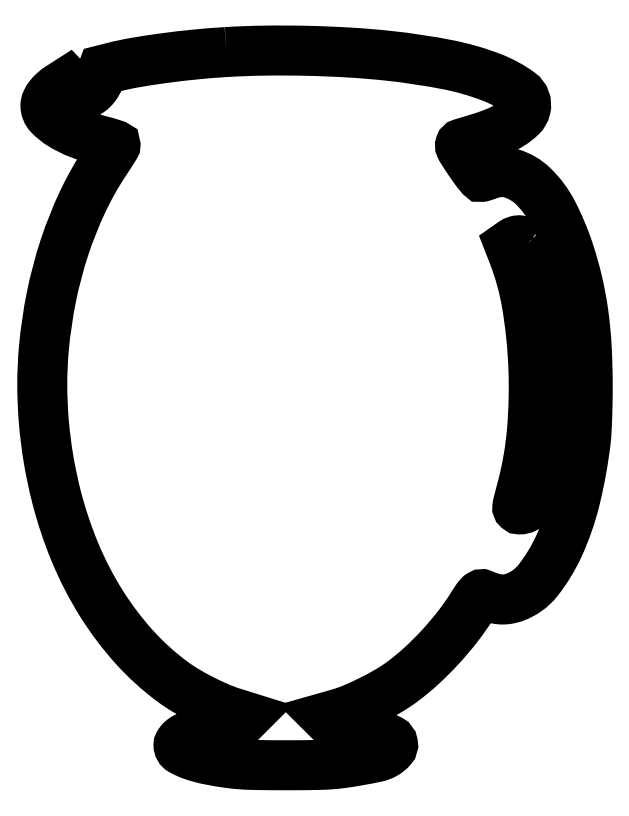
<metadata>
{"format":"dxf","ext":"dxf","renderer":"ezdxf+matplotlib","layout":"modelspace","background":"white","min_lineweight":24,"dpi":150}
</metadata>
<code>
0
SECTION
2
ENTITIES
0
POLYLINE
8
0
66
1
70
1
0
VERTEX
8
0
10
118.2
20
458.9
42
0.009492
0
VERTEX
8
0
10
98.46
20
457.3
42
0.008752
0
VERTEX
8
0
10
78.23
20
455
42
0.009103
0
VERTEX
8
0
10
59.76
20
452.2
42
0.0194
0
VERTEX
8
0
10
45.63
20
449.2
42
0
0
VERTEX
8
0
10
38.75
20
447.4
42
0
0
VERTEX
8
0
10
36.82
20
442.3
42
-0.05096
0
VERTEX
8
0
10
34.84
20
438.2
42
-0.05976
0
VERTEX
8
0
10
32.17
20
434.9
42
-0.06843
0
VERTEX
8
0
10
29.18
20
432.7
42
-0.1252
0
VERTEX
8
0
10
26.27
20
432
42
-0.08914
0
VERTEX
8
0
10
24.92
20
432.2
42
-0.04922
0
VERTEX
8
0
10
23.42
20
433
42
-0.0403
0
VERTEX
8
0
10
21.78
20
434.2
42
-0.02423
0
VERTEX
8
0
10
20.04
20
435.8
42
0
0
VERTEX
8
0
10
16.38
20
439.7
42
0
0
VERTEX
8
0
10
11.18
20
436.3
42
0.03841
0
VERTEX
8
0
10
7.512
20
433.6
42
0.04698
0
VERTEX
8
0
10
4.576
20
430.4
42
0.05353
0
VERTEX
8
0
10
2.639
20
427.3
42
0.1117
0
VERTEX
8
0
10
2.007
20
424.5
42
0.1928
0
VERTEX
8
0
10
4.439
20
418.4
42
0.06295
0
VERTEX
8
0
10
12.07
20
412.2
42
0.04828
0
VERTEX
8
0
10
23.7
20
406.4
42
0.02791
0
VERTEX
8
0
10
38.59
20
401.7
42
-0.005843
0
VERTEX
8
0
10
41.81
20
400.8
42
-0.009487
0
VERTEX
8
0
10
44.53
20
400
42
-0.003673
0
VERTEX
8
0
10
46.8
20
399.2
42
-0.3208
0
VERTEX
8
0
10
47
20
399
42
-0.14
0
VERTEX
8
0
10
46.89
20
398.6
42
-0.001048
0
VERTEX
8
0
10
45.06
20
395.6
42
-0.003811
0
VERTEX
8
0
10
42.93
20
392.3
42
-0.002423
0
VERTEX
8
0
10
40.4
20
388.4
42
0.03643
0
VERTEX
8
0
10
25.86
20
362.6
42
0.03061
0
VERTEX
8
0
10
14.24
20
333.4
42
0.02939
0
VERTEX
8
0
10
5.858
20
301.7
42
0.02734
0
VERTEX
8
0
10
1
20
268.5
42
0.02276
0
VERTEX
8
0
10
-0.04759
20
245.2
42
0.02087
0
VERTEX
8
0
10
0.9637
20
221.3
42
0.02059
0
VERTEX
8
0
10
3.996
20
197.2
42
0.02064
0
VERTEX
8
0
10
9.001
20
173.4
42
0.03651
0
VERTEX
8
0
10
21.12
20
137.1
42
0.04138
0
VERTEX
8
0
10
38
20
104.5
42
0.04351
0
VERTEX
8
0
10
59.11
20
76.55
42
0.05032
0
VERTEX
8
0
10
83.82
20
54.16
42
0.02501
0
VERTEX
8
0
10
92.27
20
48.56
42
0.01584
0
VERTEX
8
0
10
102.6
20
42.85
42
0.01588
0
VERTEX
8
0
10
113.2
20
37.85
42
0.0266
0
VERTEX
8
0
10
122.5
20
34.42
42
0
0
VERTEX
8
0
10
130.9
20
31.8
42
0
0
VERTEX
8
0
10
127.6
20
28.57
42
-0.03415
0
VERTEX
8
0
10
125.7
20
26.84
42
-0.06538
0
VERTEX
8
0
10
123.8
20
25.8
42
-0.05398
0
VERTEX
8
0
10
121.6
20
25.15
42
-0.01698
0
VERTEX
8
0
10
118.1
20
24.67
42
0.02098
0
VERTEX
8
0
10
110.4
20
23.54
42
0.01601
0
VERTEX
8
0
10
102.1
20
21.68
42
0.01473
0
VERTEX
8
0
10
94.72
20
19.54
42
0.07062
0
VERTEX
8
0
10
90.79
20
17.64
42
0.03678
0
VERTEX
8
0
10
89.53
20
16.65
42
0.03981
0
VERTEX
8
0
10
88.47
20
15.51
42
0.04335
0
VERTEX
8
0
10
87.73
20
14.39
42
0.1252
0
VERTEX
8
0
10
87.5
20
13.5
42
0.2693
0
VERTEX
8
0
10
89.43
20
10.17
42
0.04579
0
VERTEX
8
0
10
96.38
20
7.007
42
0.03504
0
VERTEX
8
0
10
106.9
20
4.148
42
0.01582
0
VERTEX
8
0
10
121
20
1.818
42
0.02743
0
VERTEX
8
0
10
133.8
20
0.8261
42
0.005613
0
VERTEX
8
0
10
156.5
20
0.5712
42
0.005613
0
VERTEX
8
0
10
179.2
20
0.8261
42
0.02743
0
VERTEX
8
0
10
192
20
1.818
42
0.02097
0
VERTEX
8
0
10
215
20
5.861
42
0.157
0
VERTEX
8
0
10
224.4
20
11.36
42
0.4898
0
VERTEX
8
0
10
223.4
20
16.97
42
0.06266
0
VERTEX
8
0
10
210.1
20
21.93
42
0.007396
0
VERTEX
8
0
10
206.2
20
22.77
42
0.005582
0
VERTEX
8
0
10
202
20
23.59
42
0.005646
0
VERTEX
8
0
10
198
20
24.27
42
0.01299
0
VERTEX
8
0
10
194.9
20
24.67
42
-0.01698
0
VERTEX
8
0
10
191.5
20
25.14
42
-0.05174
0
VERTEX
8
0
10
189.2
20
25.78
42
-0.06386
0
VERTEX
8
0
10
187.4
20
26.79
42
-0.03733
0
VERTEX
8
0
10
185.5
20
28.41
42
0
0
VERTEX
8
0
10
182.4
20
31.49
42
0
0
VERTEX
8
0
10
190.5
20
33.78
42
0.0311
0
VERTEX
8
0
10
199.8
20
37.07
42
0.01549
0
VERTEX
8
0
10
211.2
20
42.32
42
0.01549
0
VERTEX
8
0
10
222.3
20
48.33
42
0.02756
0
VERTEX
8
0
10
231
20
54.06
42
0.02665
0
VERTEX
8
0
10
243.5
20
64.33
42
0.02125
0
VERTEX
8
0
10
255.8
20
76.65
42
0.02114
0
VERTEX
8
0
10
267.2
20
90.05
42
0.02542
0
VERTEX
8
0
10
276.6
20
103.6
42
-0.008851
0
VERTEX
8
0
10
279
20
107.3
42
-0.03806
0
VERTEX
8
0
10
280.6
20
109.4
42
-0.07396
0
VERTEX
8
0
10
281.9
20
110.4
42
-0.238
0
VERTEX
8
0
10
282.9
20
110.4
42
0.0259
0
VERTEX
8
0
10
289
20
108.2
42
0.05103
0
VERTEX
8
0
10
294
20
107.2
42
0.05935
0
VERTEX
8
0
10
298.6
20
107.3
42
0.05053
0
VERTEX
8
0
10
303.3
20
108.4
42
0.1415
0
VERTEX
8
0
10
318.6
20
119.4
42
0.05914
0
VERTEX
8
0
10
331.9
20
141.3
42
0.04757
0
VERTEX
8
0
10
342.4
20
171.6
42
0.02988
0
VERTEX
8
0
10
349.2
20
208.5
42
0.01573
0
VERTEX
8
0
10
349.7
20
214.5
42
0.005078
0
VERTEX
8
0
10
350.1
20
223.4
42
0.00487
0
VERTEX
8
0
10
350.4
20
233.8
42
0.004342
0
VERTEX
8
0
10
350.5
20
244.5
42
0.01371
0
VERTEX
8
0
10
349.8
20
269.5
42
0.02085
0
VERTEX
8
0
10
347.7
20
291.2
42
0.02277
0
VERTEX
8
0
10
344
20
311.1
42
0.02215
0
VERTEX
8
0
10
338.5
20
330.7
42
0.03943
0
VERTEX
8
0
10
328
20
355.6
42
0.08087
0
VERTEX
8
0
10
315.5
20
372.6
42
0.1186
0
VERTEX
8
0
10
301.7
20
380.8
42
0.1674
0
VERTEX
8
0
10
287.5
20
380.4
42
-0.005092
0
VERTEX
8
0
10
285.9
20
379.8
42
-0.005917
0
VERTEX
8
0
10
284.3
20
379.3
42
-0.005303
0
VERTEX
8
0
10
283
20
378.8
42
-0.0349
0
VERTEX
8
0
10
282.3
20
378.7
42
-0.2646
0
VERTEX
8
0
10
281.7
20
378.9
42
-0.006552
0
VERTEX
8
0
10
279.5
20
381.6
42
-0.01245
0
VERTEX
8
0
10
277
20
385
42
-0.007944
0
VERTEX
8
0
10
274.2
20
389
42
-0.003044
0
VERTEX
8
0
10
269.9
20
395.5
42
-0.0413
0
VERTEX
8
0
10
268.6
20
398
42
-0.1871
0
VERTEX
8
0
10
268.5
20
399.3
42
-0.2408
0
VERTEX
8
0
10
269.4
20
400.2
42
-0.00054
0
VERTEX
8
0
10
270.7
20
400.5
42
-6.7e-05
0
VERTEX
8
0
10
273.5
20
401.4
42
-7.9e-05
0
VERTEX
8
0
10
276.9
20
402.4
42
-6.6e-05
0
VERTEX
8
0
10
280.5
20
403.5
42
0.02546
0
VERTEX
8
0
10
292.1
20
407.6
42
0.04202
0
VERTEX
8
0
10
301.3
20
412.4
42
0.052
0
VERTEX
8
0
10
307.7
20
417.5
42
0.1396
0
VERTEX
8
0
10
310.6
20
422.5
42
0.306
0
VERTEX
8
0
10
306.8
20
432.8
42
0.06478
0
VERTEX
8
0
10
289
20
442.5
42
0.04433
0
VERTEX
8
0
10
260.6
20
450.7
42
0.02124
0
VERTEX
8
0
10
223
20
456.4
42
0.01193
0
VERTEX
8
0
10
198
20
458.5
42
0.009168
0
VERTEX
8
0
10
170.7
20
459.7
42
0.009157
0
VERTEX
8
0
10
143.4
20
459.8
42
0.01179
0
SEQEND
0
POLYLINE
8
0
66
1
70
1
0
VERTEX
8
0
10
311.9
20
335.4
42
-0.1018
0
VERTEX
8
0
10
316.6
20
329.5
42
-0.03411
0
VERTEX
8
0
10
320.9
20
319.3
42
-0.02861
0
VERTEX
8
0
10
324.7
20
305.7
42
-0.01695
0
VERTEX
8
0
10
327.7
20
289.3
42
-0.02742
0
VERTEX
8
0
10
329.1
20
273.9
42
-0.009366
0
VERTEX
8
0
10
329.5
20
251.5
42
-0.009366
0
VERTEX
8
0
10
329.1
20
229.1
42
-0.02742
0
VERTEX
8
0
10
327.7
20
213.7
42
-0.0216
0
VERTEX
8
0
10
323.8
20
193.6
42
-0.04278
0
VERTEX
8
0
10
318.7
20
178.2
42
-0.0576
0
VERTEX
8
0
10
312.9
20
168.1
42
-0.2384
0
VERTEX
8
0
10
306.8
20
165
42
-0.1824
0
VERTEX
8
0
10
305.6
20
165.4
42
-0.2445
0
VERTEX
8
0
10
305.2
20
166.5
42
-0.0357
0
VERTEX
8
0
10
305.7
20
169
42
-0.00109
0
VERTEX
8
0
10
308.4
20
179.3
42
0.0433
0
VERTEX
8
0
10
314.6
20
215.5
42
0.03101
0
VERTEX
8
0
10
315.5
20
256.6
42
0.0314
0
VERTEX
8
0
10
311.4
20
296.6
42
0.05187
0
VERTEX
8
0
10
302.4
20
329.2
42
0
0
VERTEX
8
0
10
300.2
20
335
42
0
0
VERTEX
8
0
10
302.3
20
336.5
42
-0.07654
0
VERTEX
8
0
10
304.6
20
337.6
42
-0.1042
0
VERTEX
8
0
10
307
20
337.9
42
-0.0944
0
VERTEX
8
0
10
309.4
20
337.1
42
-0.05334
0
SEQEND
0
ENDSEC
0
EOF

</code>
